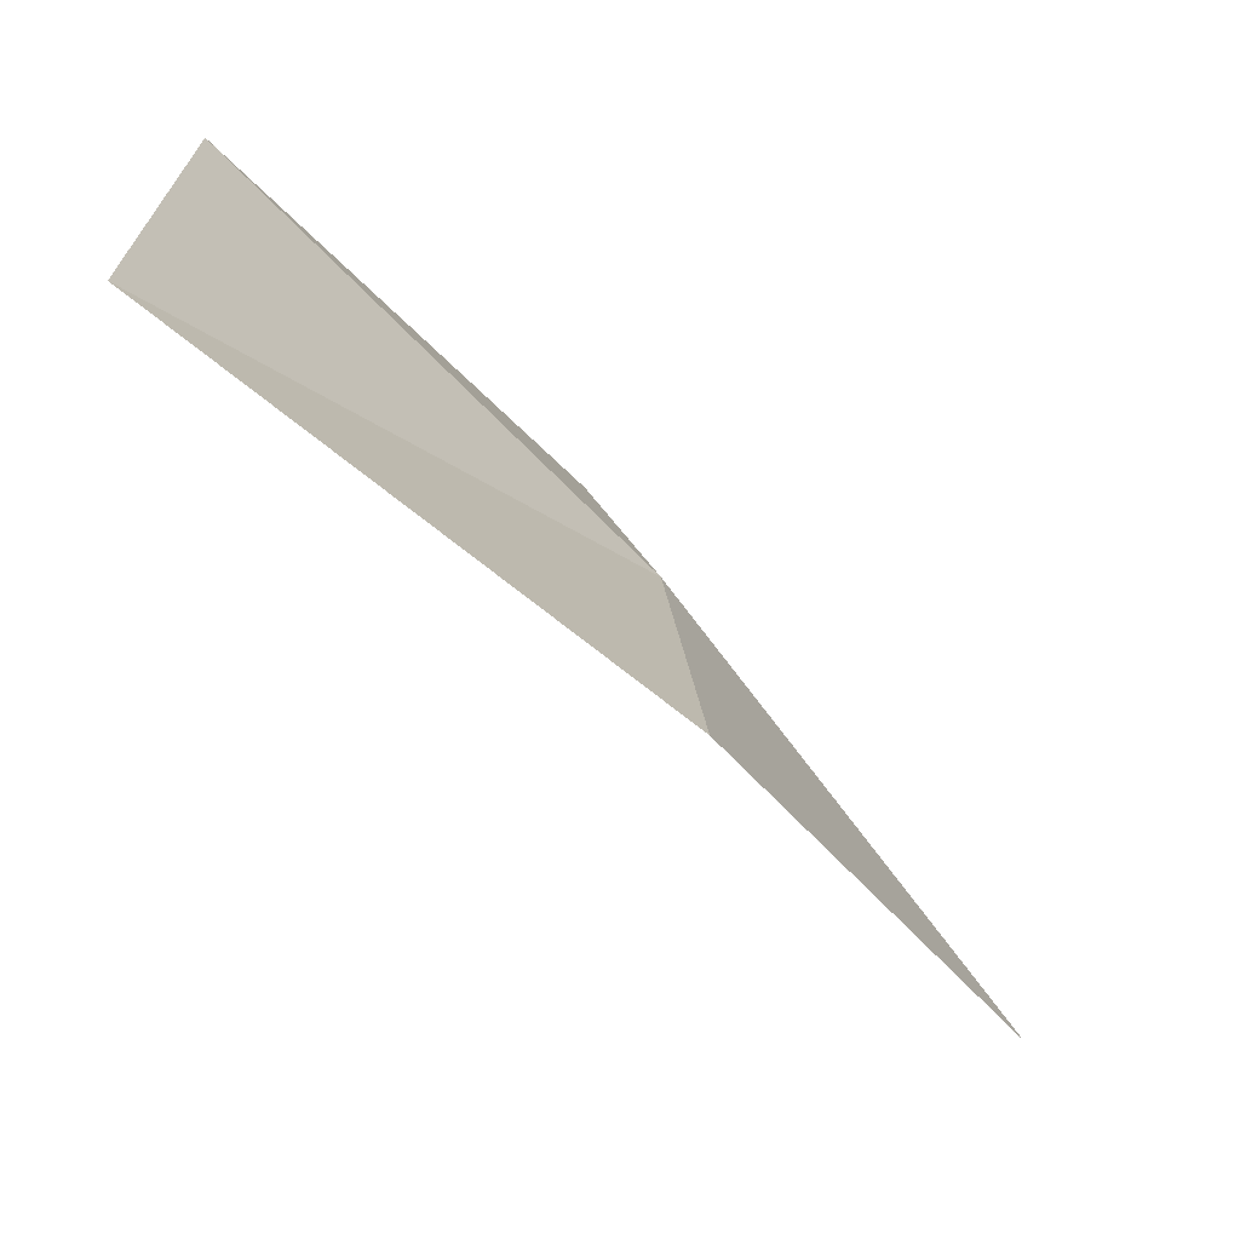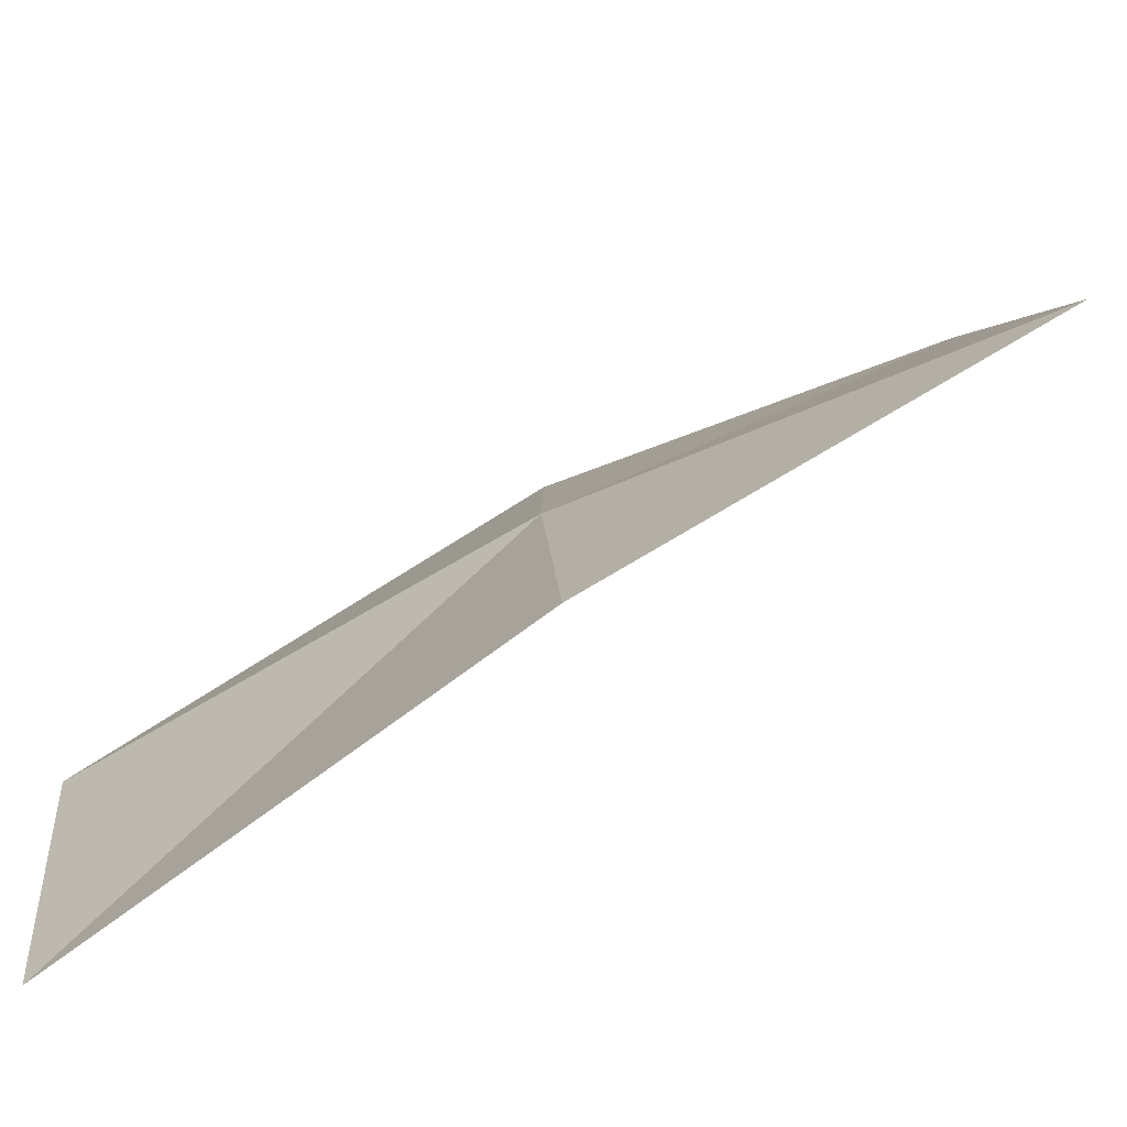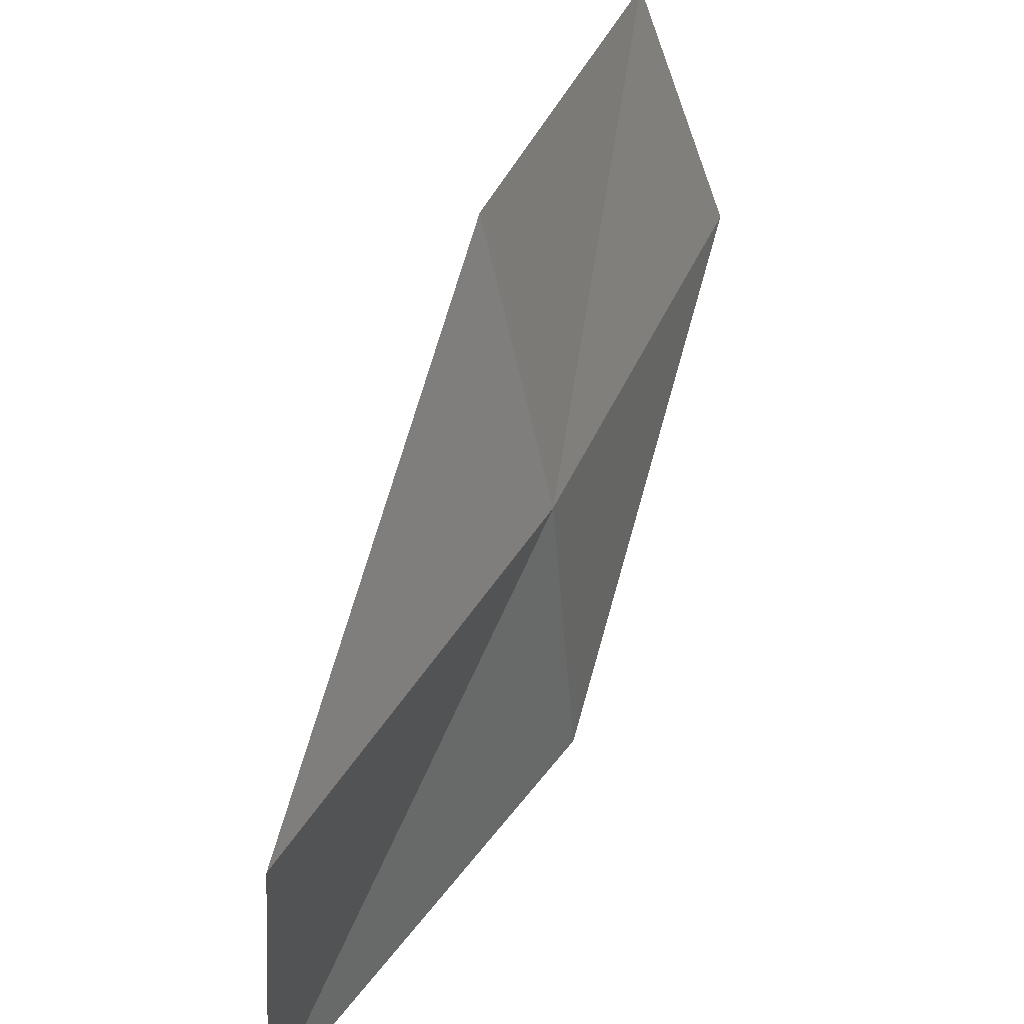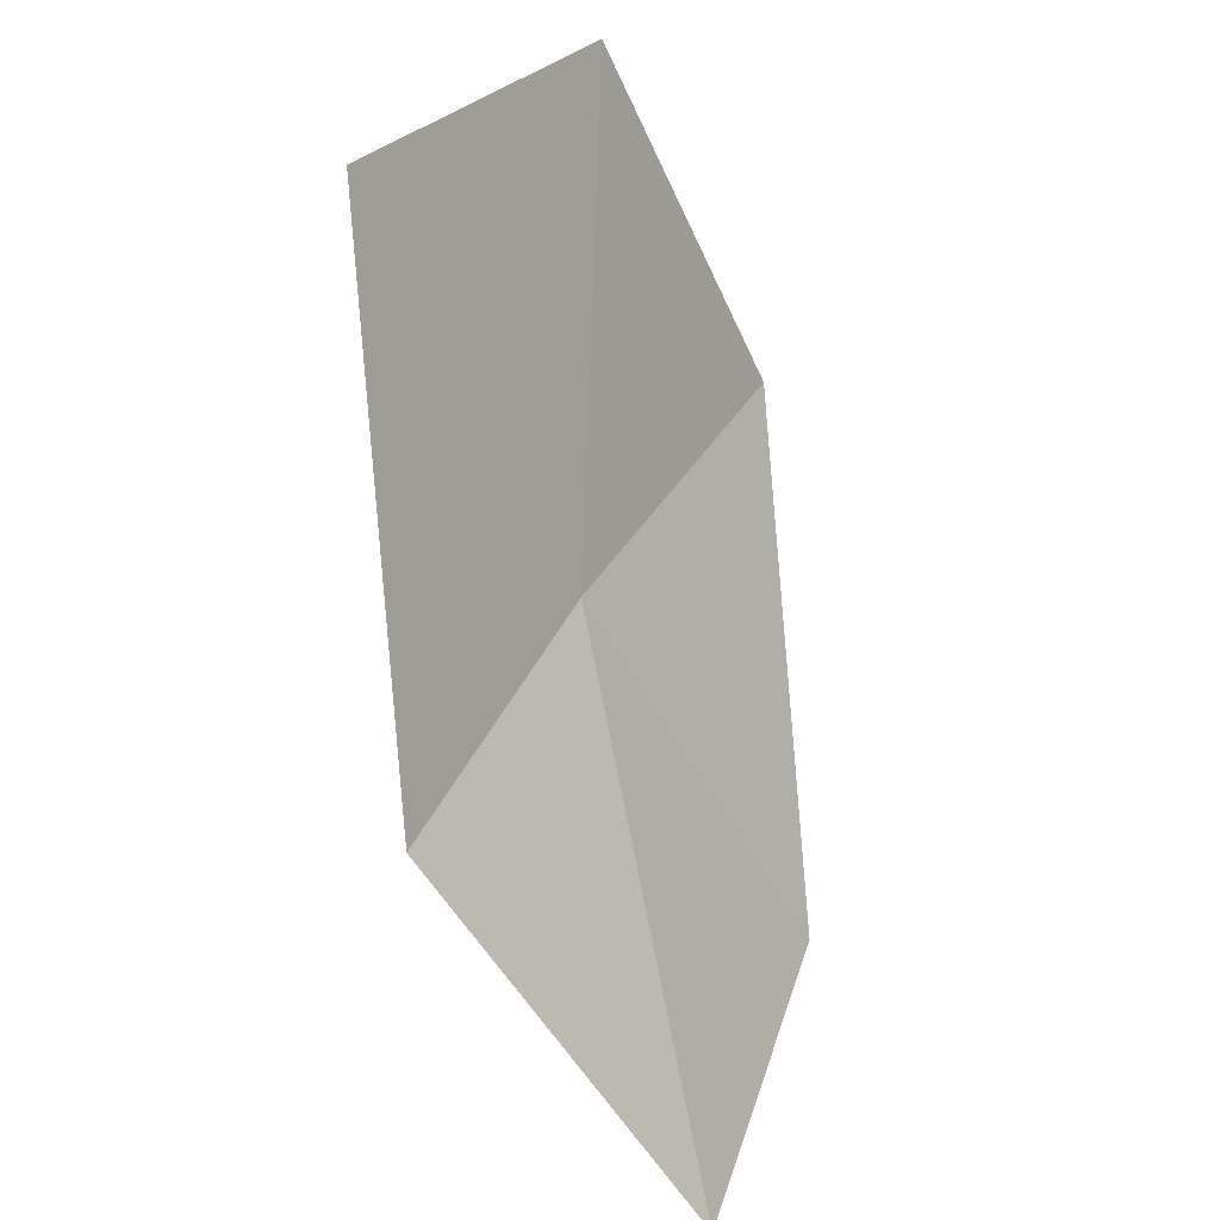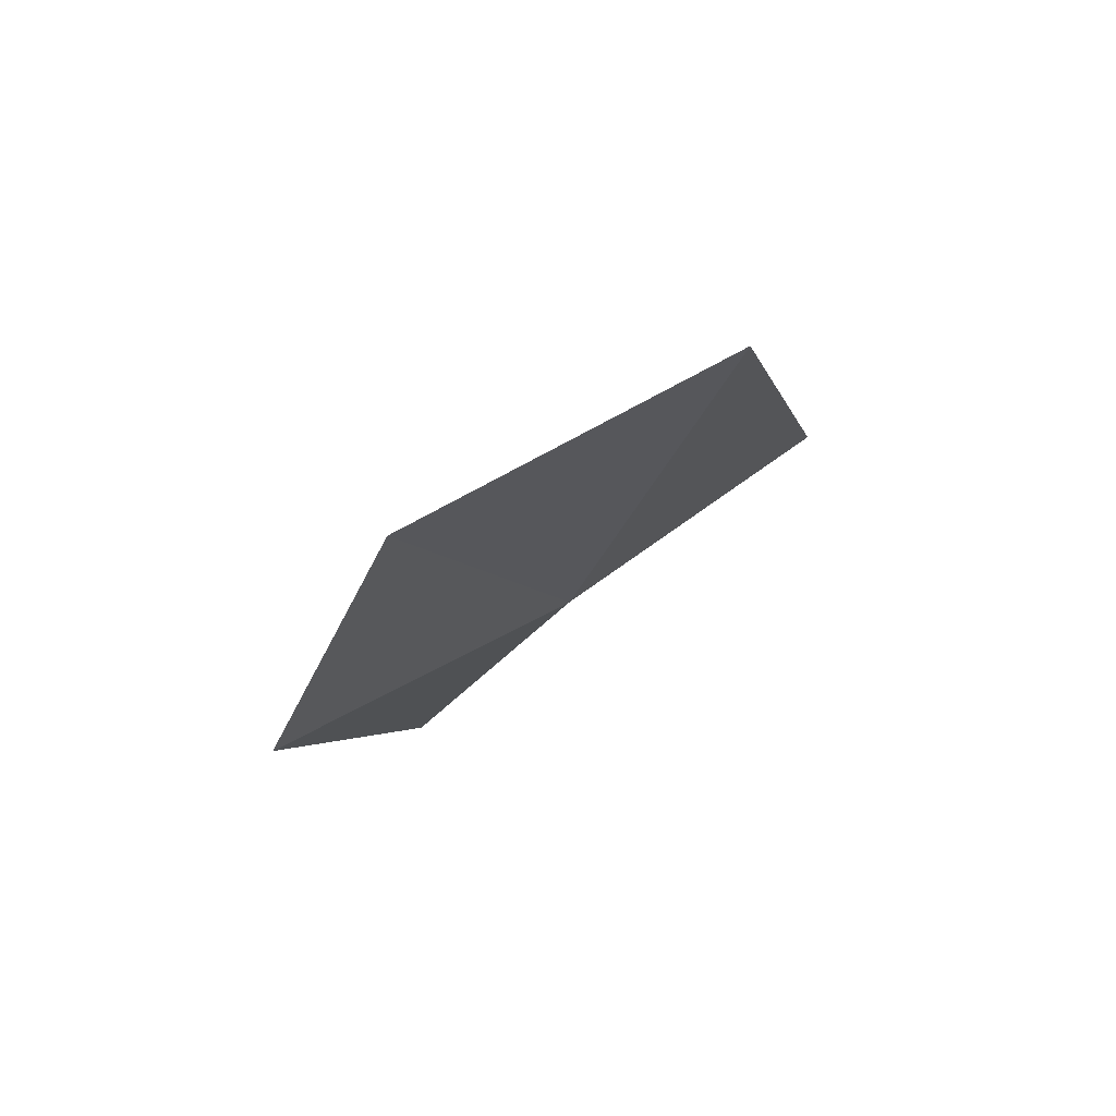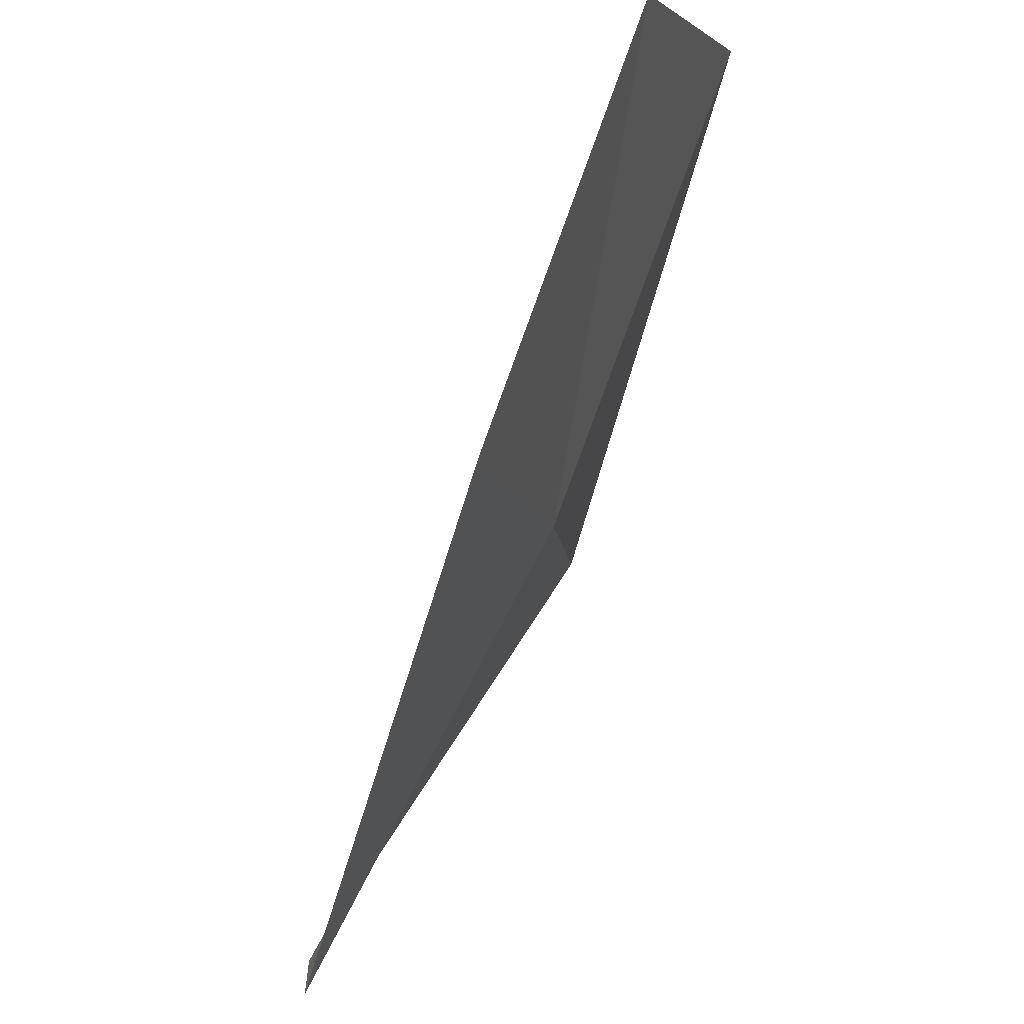
<metadata>
{"format":"obj","ext":"obj","renderer":"f3d","projection":"perspective","resolution":1024,"background":"white","views":[{"elev":-72.7,"azim":12.8,"up":"+Z"},{"elev":-73.6,"azim":87.9,"up":"+Z"},{"elev":42.4,"azim":-2.5,"up":"+Z"},{"elev":48.6,"azim":-158.8,"up":"+Y"},{"elev":45.2,"azim":44.0,"up":"+Y"},{"elev":79.7,"azim":-3.9,"up":"+Z"}]}
</metadata>
<code>
v 8.162 -0.03687 23.43
v 7.279 -0.01007 27.97
v 9.545 5.225 27.73
v 8.508 0.1969 18.84
v 4.397 -5.158 18.29
v 4.711 -5.601 23.23
v 10.92 6.081 23.43
f 1 3 2
f 1 5 4
f 1 2 6
f 1 4 7
f 1 7 3
f 1 6 5

</code>
